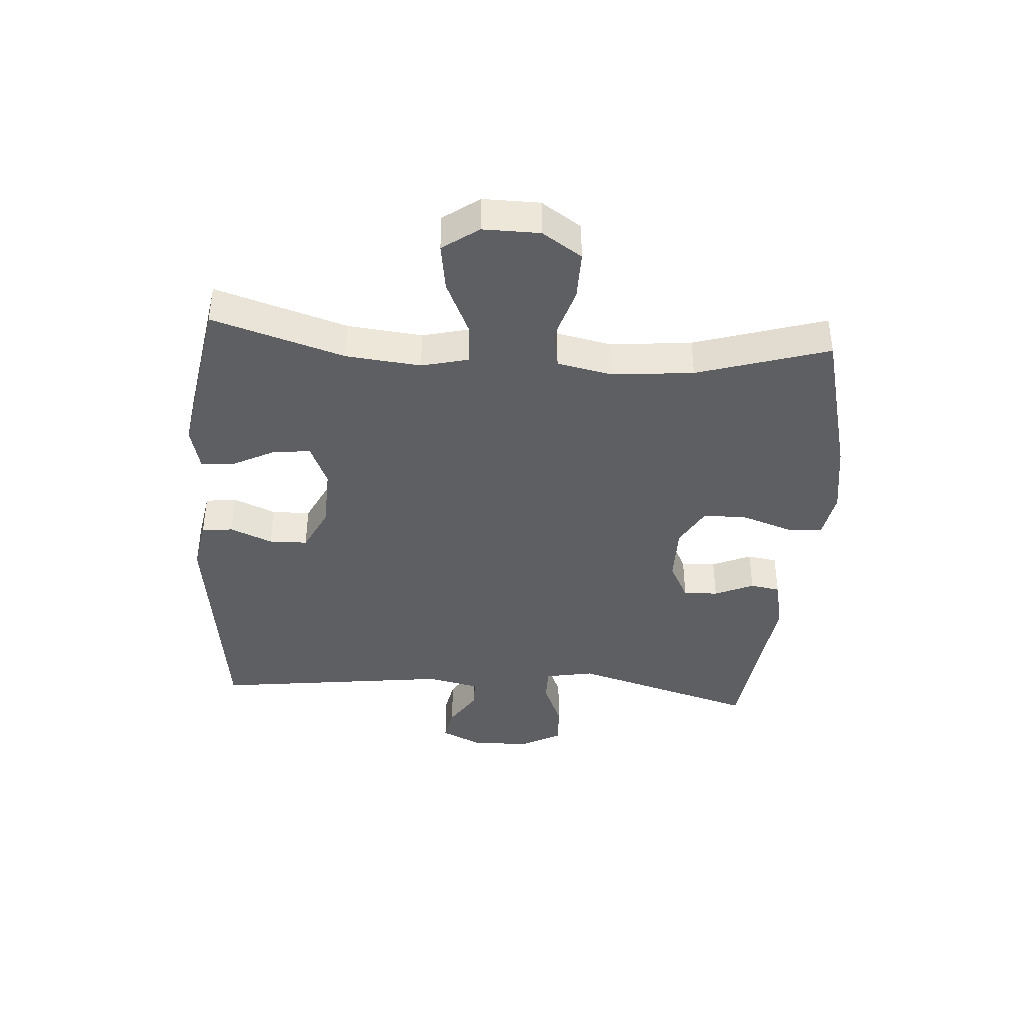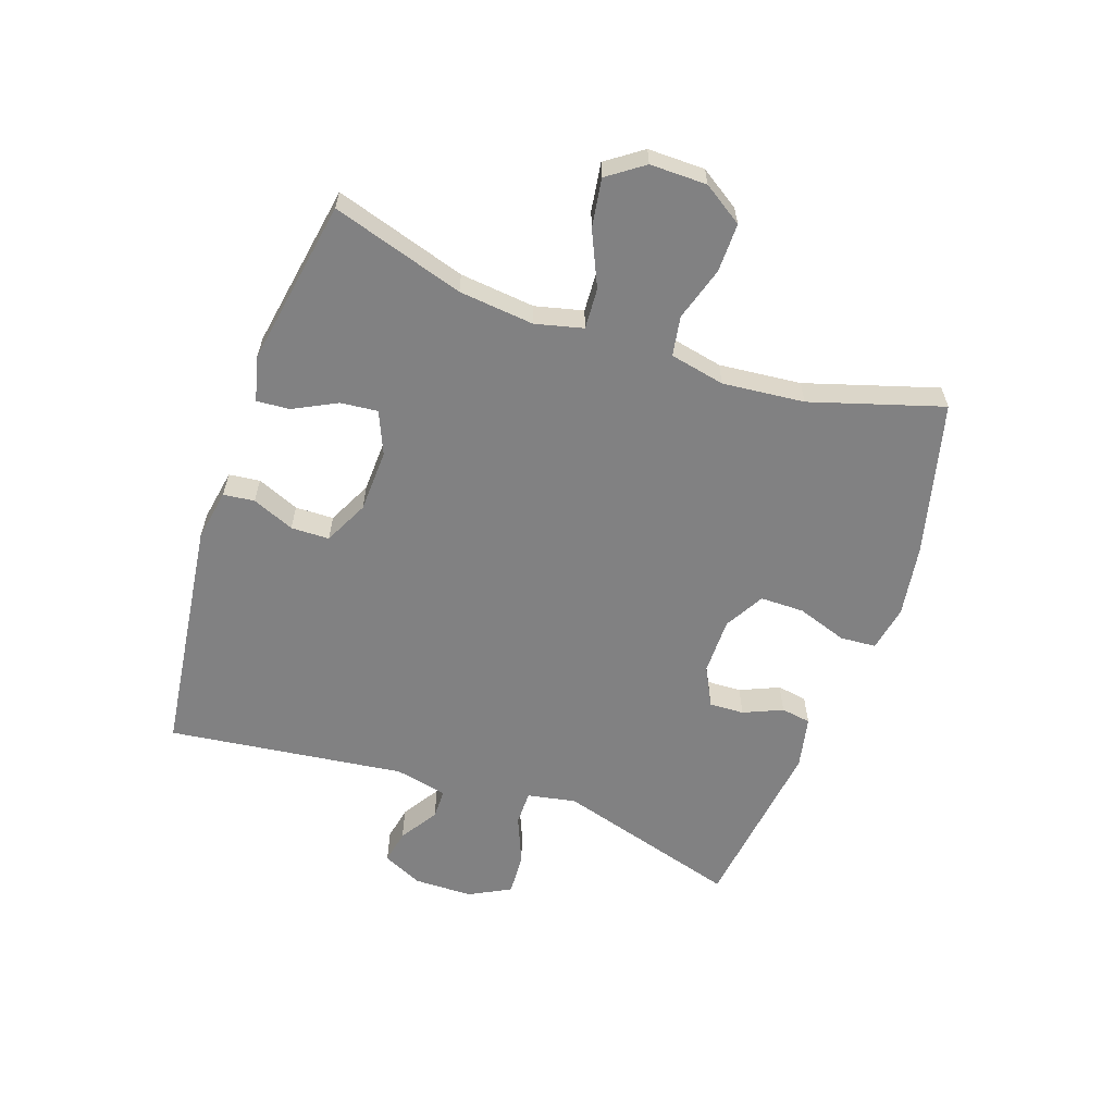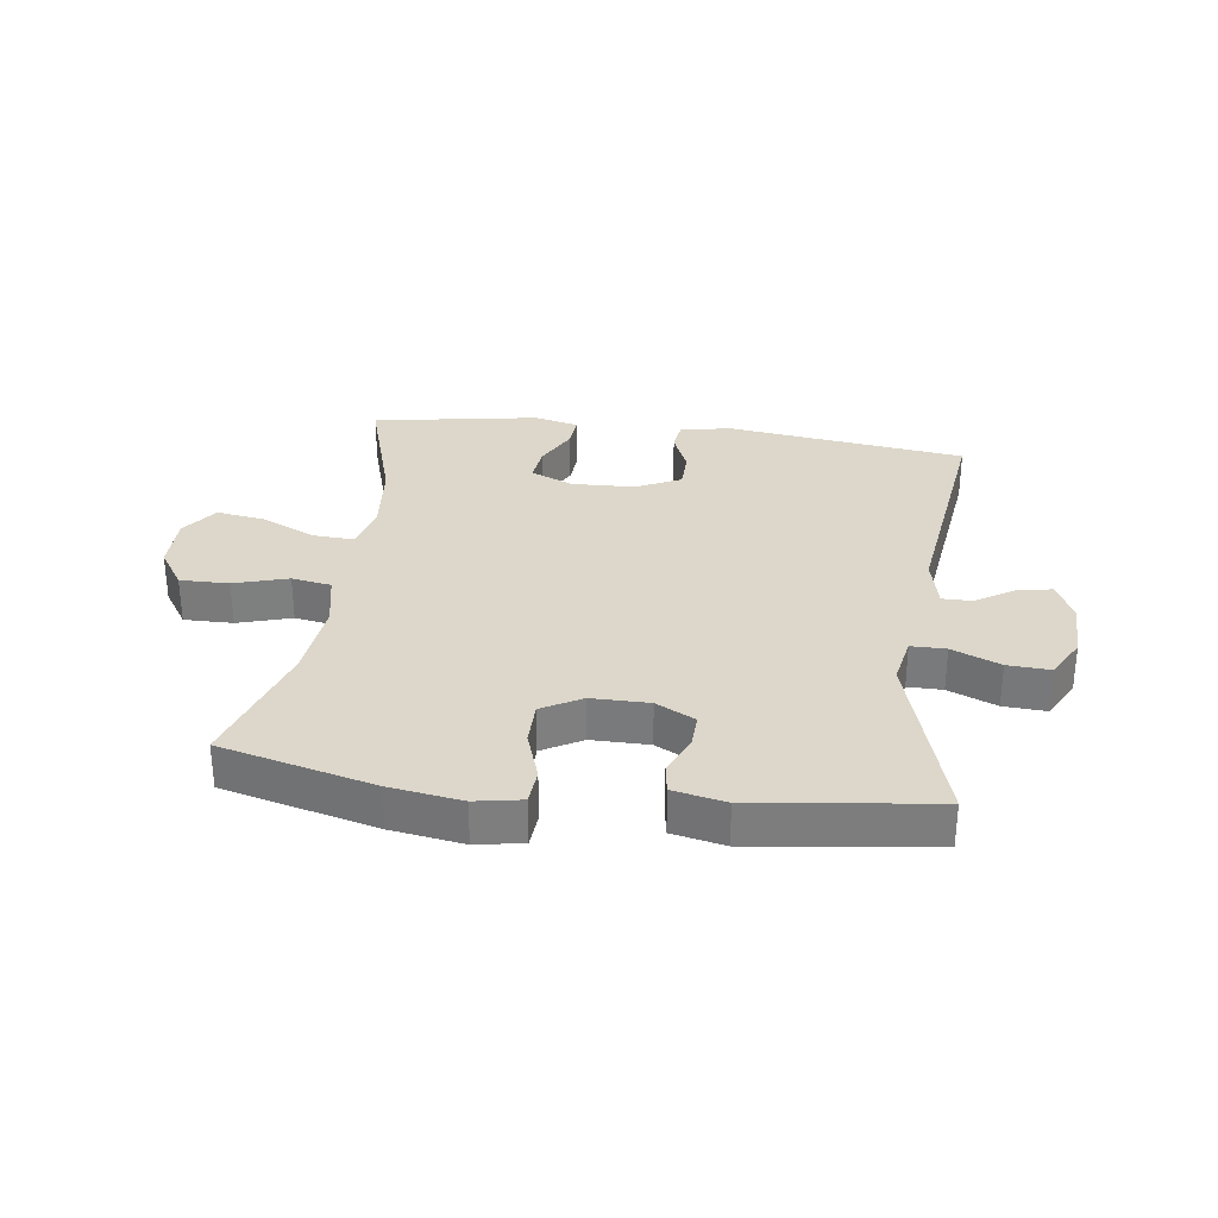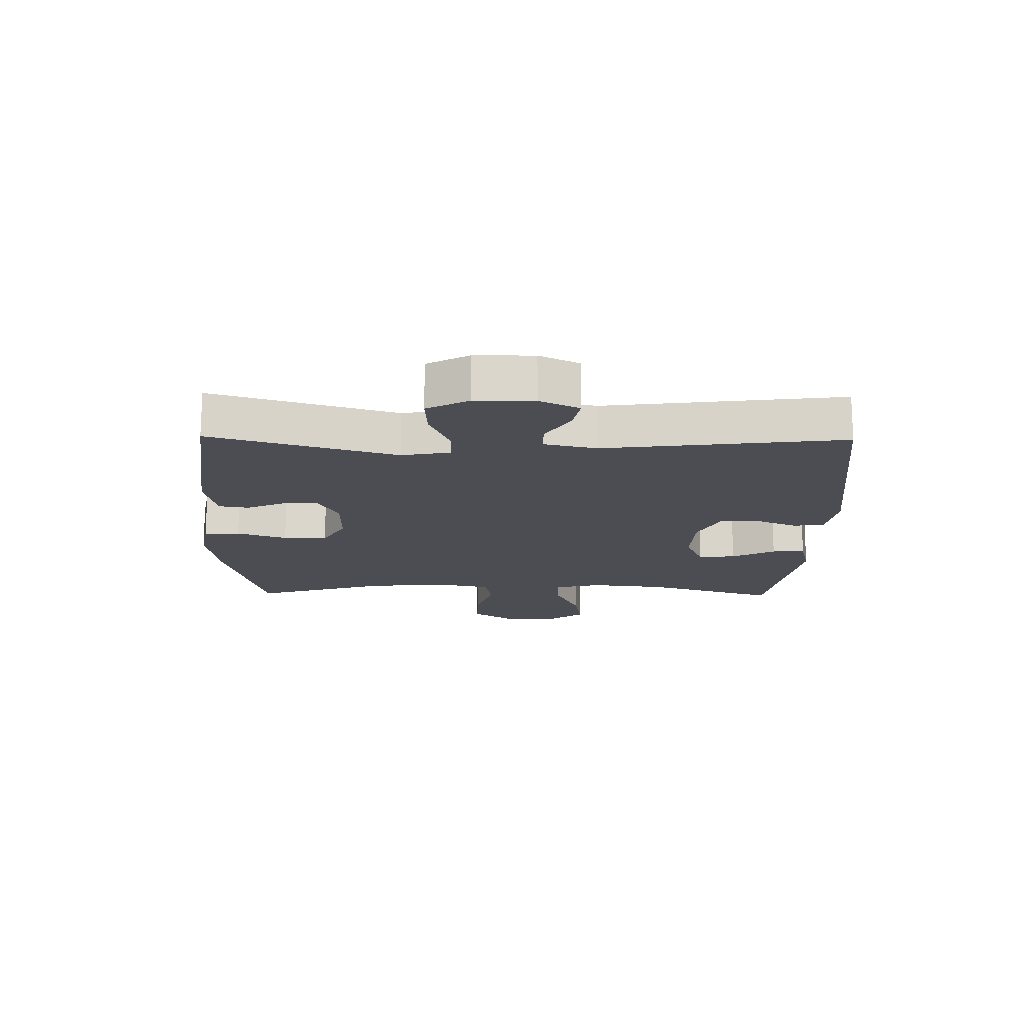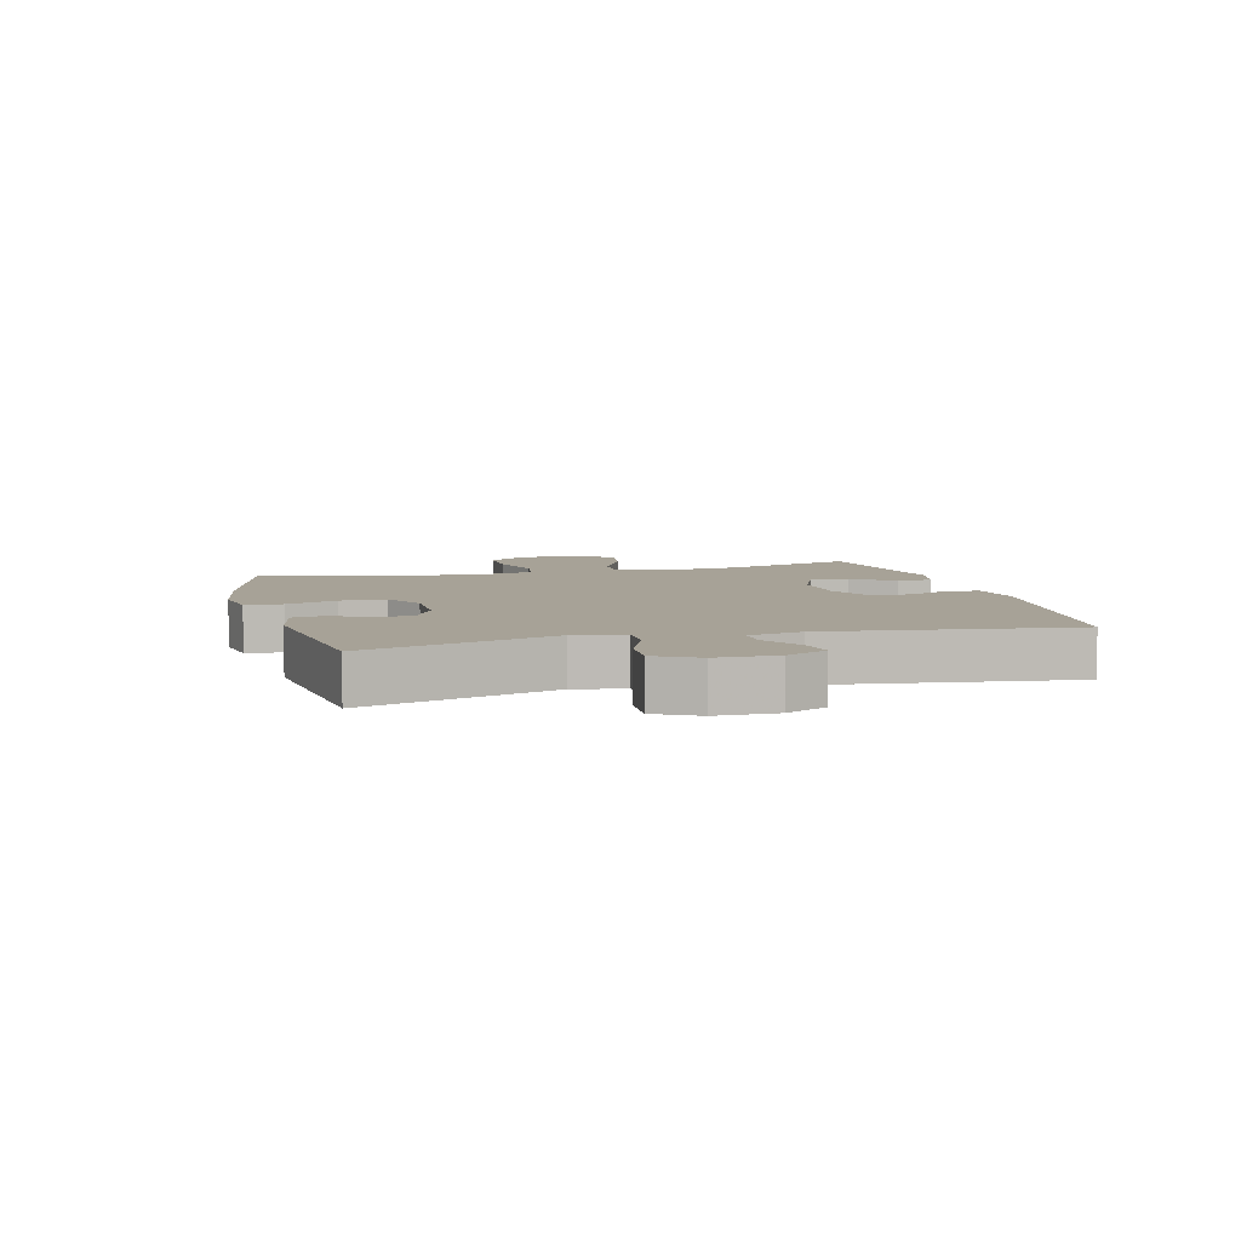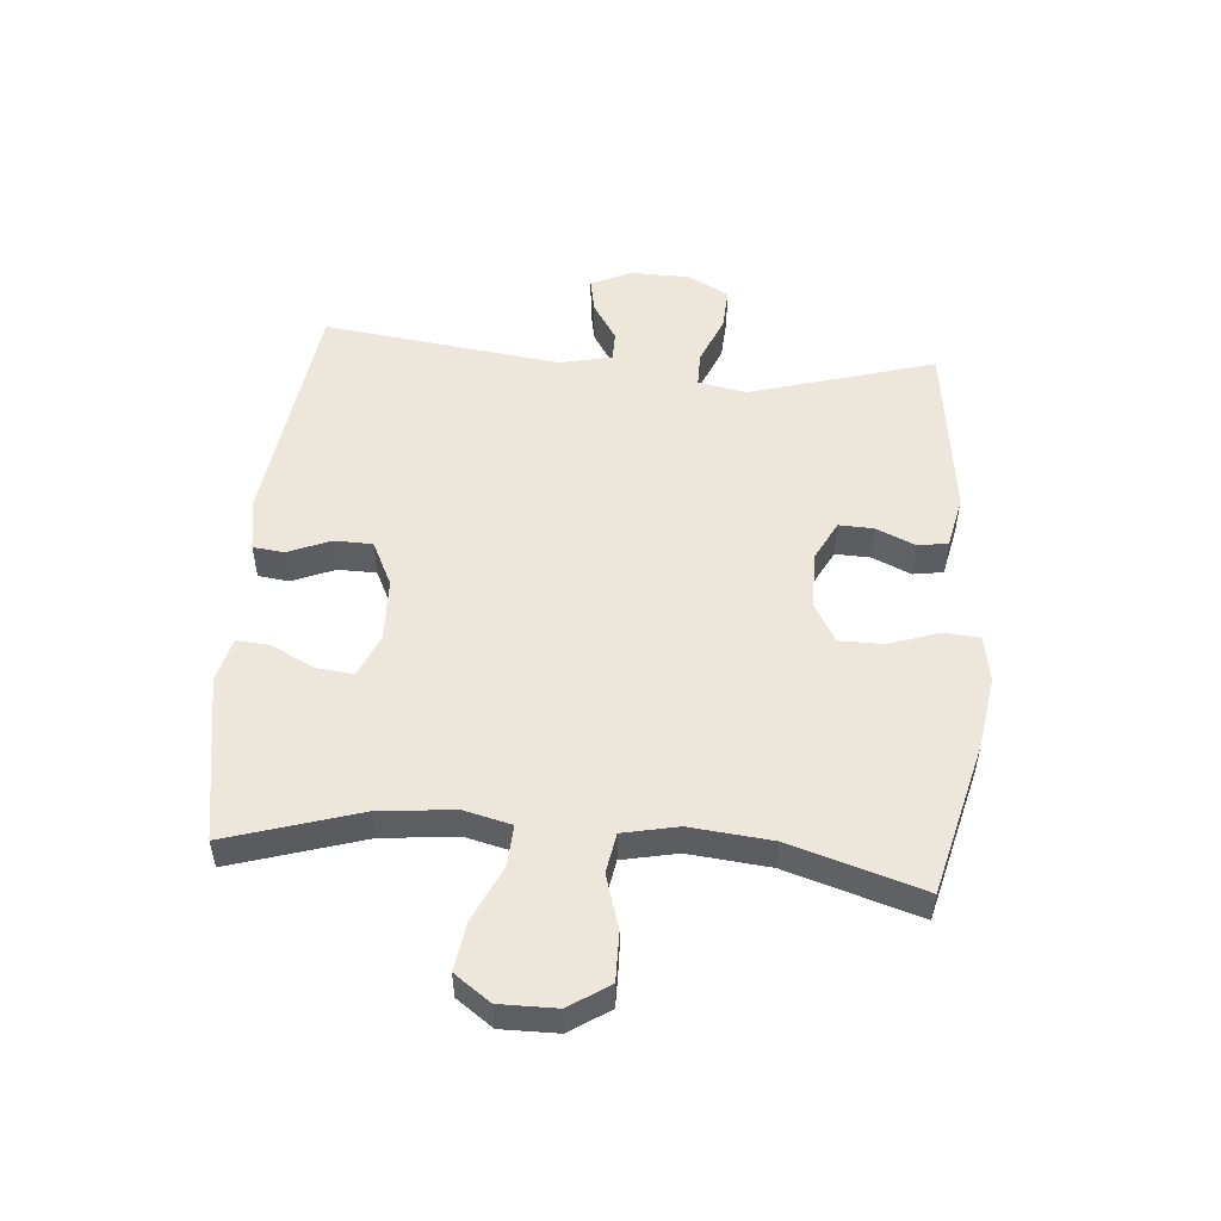
<metadata>
{"format":"obj","ext":"obj","renderer":"f3d","projection":"perspective","resolution":1024,"background":"white","views":[{"elev":-40.5,"azim":-94.0,"up":"+Y"},{"elev":-60.4,"azim":-109.1,"up":"+Y"},{"elev":30.8,"azim":7.8,"up":"+Y"},{"elev":-16.3,"azim":89.0,"up":"+Y"},{"elev":6.6,"azim":75.5,"up":"+Y"},{"elev":52.0,"azim":-85.1,"up":"+Y"}]}
</metadata>
<code>
v -0.5 0.07 -0.5
v -0.433 0.07 -0.284
v -0.42 0.07 -0.161
v -0.439 0.07 -0.083
v -0.506 0.07 -0.087
v -0.596 0.07 -0.128
v -0.675 0.07 -0.14
v -0.717 0.07 -0.081
v -0.716 0.07 0.012
v -0.673 0.07 0.077
v -0.593 0.07 0.076
v -0.505 0.07 0.049
v -0.44 0.07 0.06
v -0.421 0.07 0.15
v -0.434 0.07 0.284
v -0.5 0.07 0.5
v -0.249 0.07 0.563
v -0.131 0.07 0.581
v -0.055 0.07 0.567
v -0.051 0.07 0.508
v -0.079 0.07 0.426
v -0.079 0.07 0.354
v -0.014 0.07 0.317
v 0.08 0.07 0.317
v 0.144 0.07 0.35
v 0.142 0.07 0.407
v 0.114 0.07 0.471
v 0.122 0.07 0.52
v 0.208 0.07 0.538
v 0.5 0.07 0.5
v 0.411 0.07 0.198
v 0.426 0.07 0.118
v 0.483 0.07 0.118
v 0.562 0.07 0.151
v 0.632 0.07 0.155
v 0.668 0.07 0.087
v 0.669 0.07 -0.01
v 0.638 0.07 -0.075
v 0.582 0.07 -0.064
v 0.519 0.07 -0.024
v 0.47 0.07 -0.024
v 0.451 0.07 -0.11
v 0.5 0.07 -0.5
v 0.109 0.07 -0.551
v 0.024 0.07 -0.536
v 0.018 0.07 -0.485
v 0.047 0.07 -0.416
v 0.046 0.07 -0.353
v -0.027 0.07 -0.317
v -0.13 0.07 -0.313
v -0.2 0.07 -0.343
v -0.194 0.07 -0.404
v -0.158 0.07 -0.475
v -0.154 0.07 -0.529
v -0.227 0.07 -0.547
v -0.5 0 -0.5
v -0.433 0 -0.284
v -0.42 0 -0.161
v -0.439 0 -0.083
v -0.506 0 -0.087
v -0.596 0 -0.128
v -0.675 0 -0.14
v -0.717 0 -0.081
v -0.716 0 0.012
v -0.673 0 0.077
v -0.593 0 0.076
v -0.505 0 0.049
v -0.44 0 0.06
v -0.421 0 0.15
v -0.434 0 0.284
v -0.5 0 0.5
v -0.249 0 0.563
v -0.131 0 0.581
v -0.055 0 0.567
v -0.051 0 0.508
v -0.079 0 0.426
v -0.079 0 0.354
v -0.014 0 0.317
v 0.08 0 0.317
v 0.144 0 0.35
v 0.142 0 0.407
v 0.114 0 0.471
v 0.122 0 0.52
v 0.208 0 0.538
v 0.5 0 0.5
v 0.411 0 0.198
v 0.426 0 0.118
v 0.483 0 0.118
v 0.562 0 0.151
v 0.632 0 0.155
v 0.668 0 0.087
v 0.669 0 -0.01
v 0.638 0 -0.075
v 0.582 0 -0.064
v 0.519 0 -0.024
v 0.47 0 -0.024
v 0.451 0 -0.11
v 0.5 0 -0.5
v 0.109 0 -0.551
v 0.024 0 -0.536
v 0.018 0 -0.485
v 0.047 0 -0.416
v 0.046 0 -0.353
v -0.027 0 -0.317
v -0.13 0 -0.313
v -0.2 0 -0.343
v -0.194 0 -0.404
v -0.158 0 -0.475
v -0.154 0 -0.529
v -0.227 0 -0.547
f 55 1 2
f 54 55 2
f 53 54 2
f 52 53 2
f 51 52 2 3
f 50 51 3 4
f 49 50 4
f 48 49 4
f 45 46 47
f 44 45 47
f 43 44 47
f 42 43 47
f 41 42 47 48
f 38 39 40
f 37 38 40
f 36 37 40
f 35 36 40
f 34 35 40
f 33 34 40
f 32 33 40 41
f 29 30 31
f 28 29 31
f 27 28 31
f 26 27 31
f 25 26 31 32
f 41 48 4
f 32 41 4
f 25 32 4
f 24 25 4
f 19 20 21
f 18 19 21
f 17 18 21
f 16 17 21
f 15 16 21
f 14 15 21 22
f 13 14 22 23
f 10 11 12
f 9 10 12
f 8 9 12
f 7 8 12
f 6 7 12
f 5 6 12
f 5 12 13
f 13 23 24
f 5 13 24
f 4 5 24
f 57 56 110
f 57 110 109
f 57 109 108
f 57 108 107
f 58 57 107 106
f 59 58 106 105
f 59 105 104
f 59 104 103
f 102 101 100
f 102 100 99
f 102 99 98
f 102 98 97
f 103 102 97 96
f 95 94 93
f 95 93 92
f 95 92 91
f 95 91 90
f 95 90 89
f 95 89 88
f 96 95 88 87
f 86 85 84
f 86 84 83
f 86 83 82
f 86 82 81
f 87 86 81 80
f 59 103 96
f 59 96 87
f 59 87 80
f 59 80 79
f 76 75 74
f 76 74 73
f 76 73 72
f 76 72 71
f 76 71 70
f 77 76 70 69
f 78 77 69 68
f 67 66 65
f 67 65 64
f 67 64 63
f 67 63 62
f 67 62 61
f 67 61 60
f 68 67 60
f 79 78 68
f 79 68 60
f 79 60 59
f 1 56 57 2
f 2 57 58 3
f 3 58 59 4
f 4 59 60 5
f 5 60 61 6
f 6 61 62 7
f 7 62 63 8
f 8 63 64 9
f 9 64 65 10
f 10 65 66 11
f 11 66 67 12
f 12 67 68 13
f 13 68 69 14
f 14 69 70 15
f 15 70 71 16
f 16 71 72 17
f 17 72 73 18
f 18 73 74 19
f 19 74 75 20
f 20 75 76 21
f 21 76 77 22
f 22 77 78 23
f 23 78 79 24
f 24 79 80 25
f 25 80 81 26
f 26 81 82 27
f 27 82 83 28
f 28 83 84 29
f 29 84 85 30
f 30 85 86 31
f 31 86 87 32
f 32 87 88 33
f 33 88 89 34
f 34 89 90 35
f 35 90 91 36
f 36 91 92 37
f 37 92 93 38
f 38 93 94 39
f 39 94 95 40
f 40 95 96 41
f 41 96 97 42
f 42 97 98 43
f 43 98 99 44
f 44 99 100 45
f 45 100 101 46
f 46 101 102 47
f 47 102 103 48
f 48 103 104 49
f 49 104 105 50
f 50 105 106 51
f 51 106 107 52
f 52 107 108 53
f 53 108 109 54
f 54 109 110 55
f 55 110 56 1

</code>
